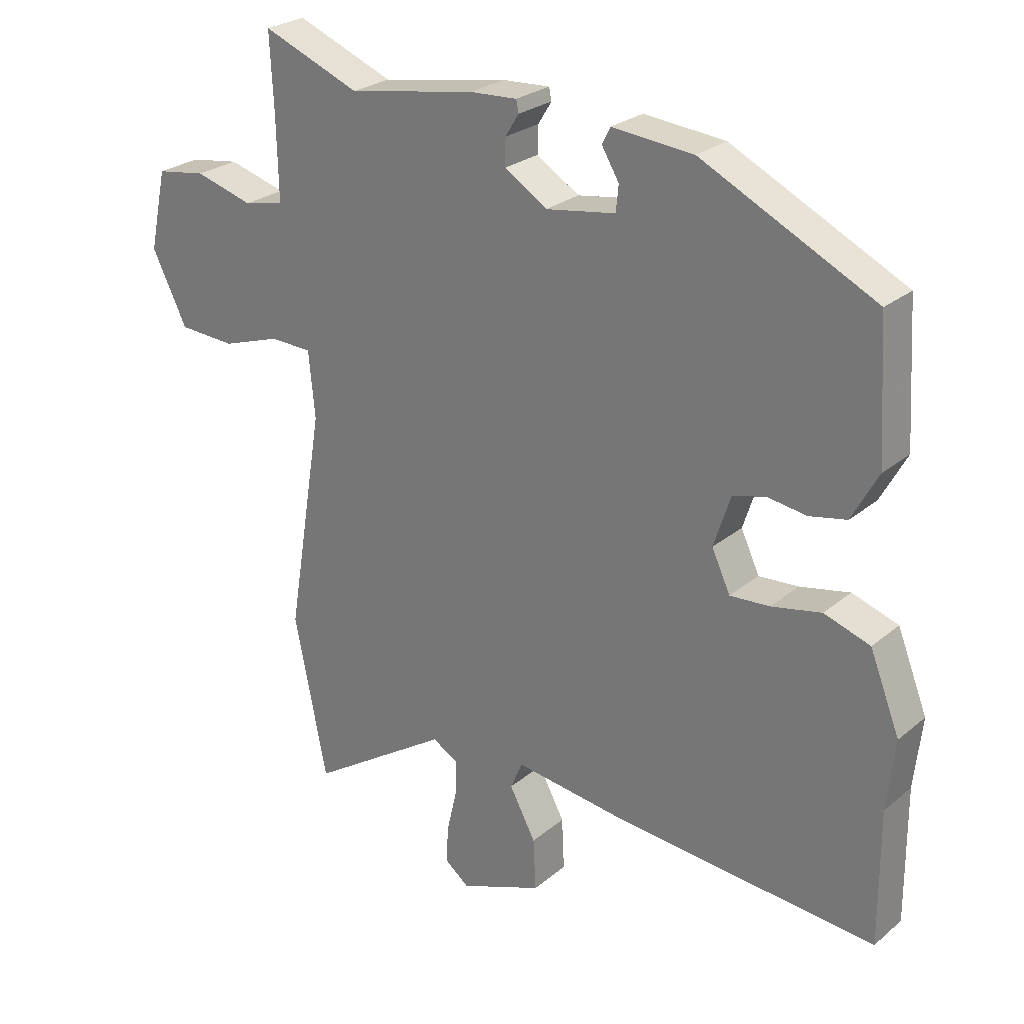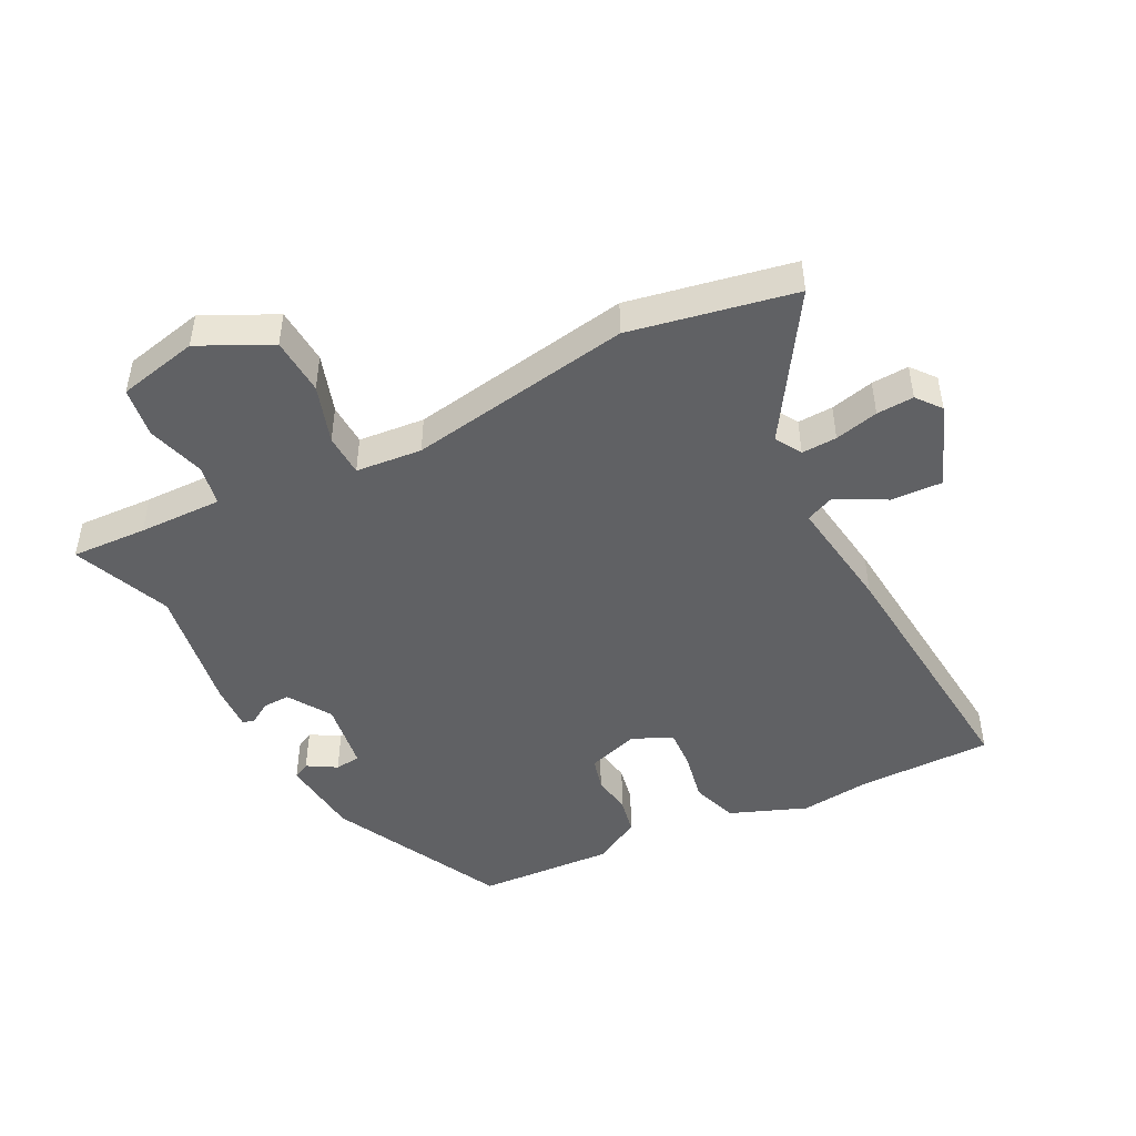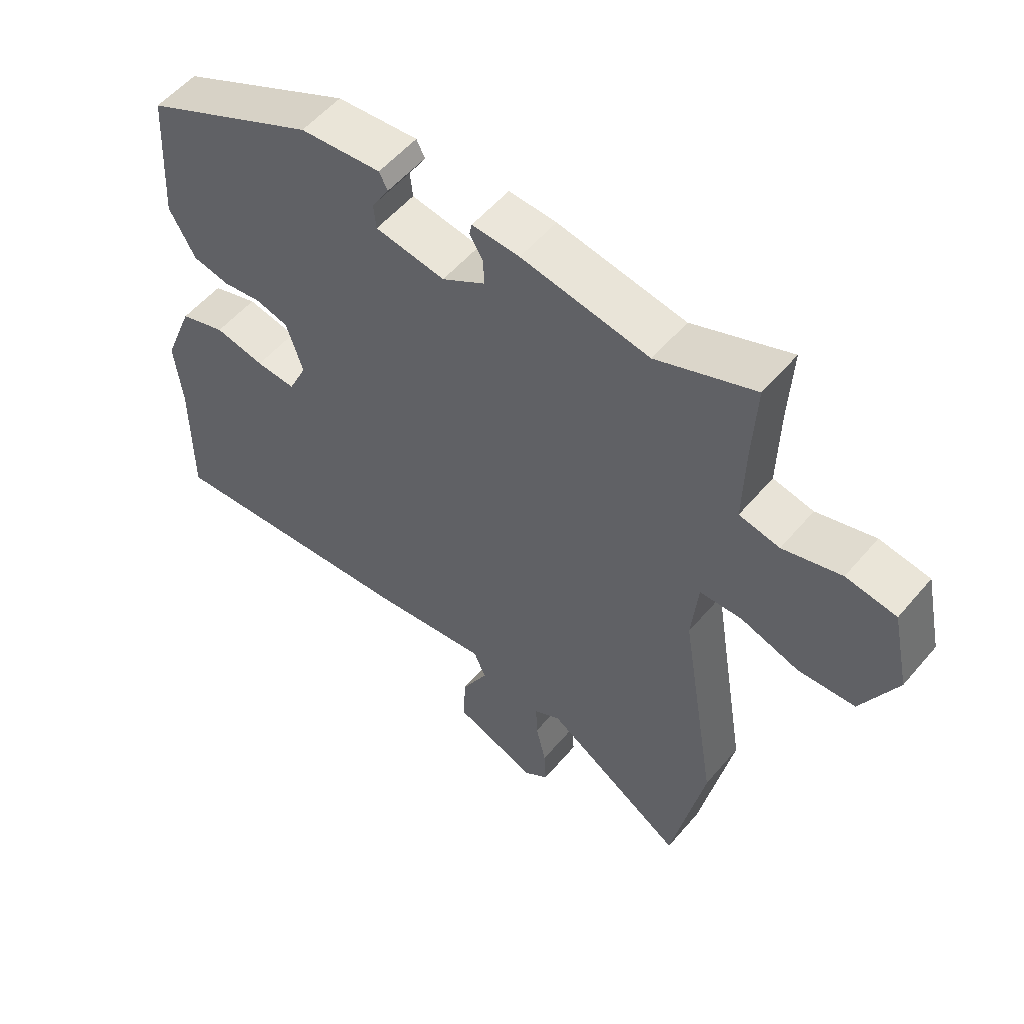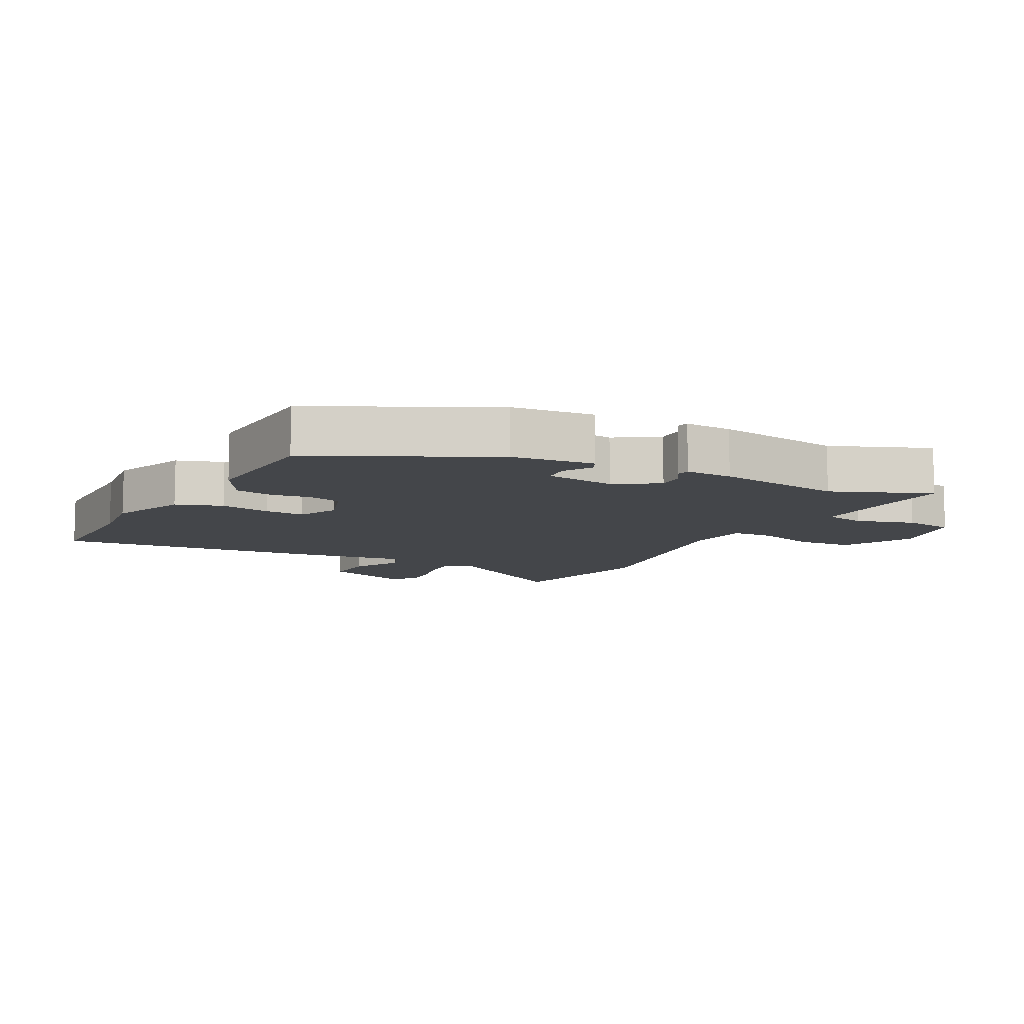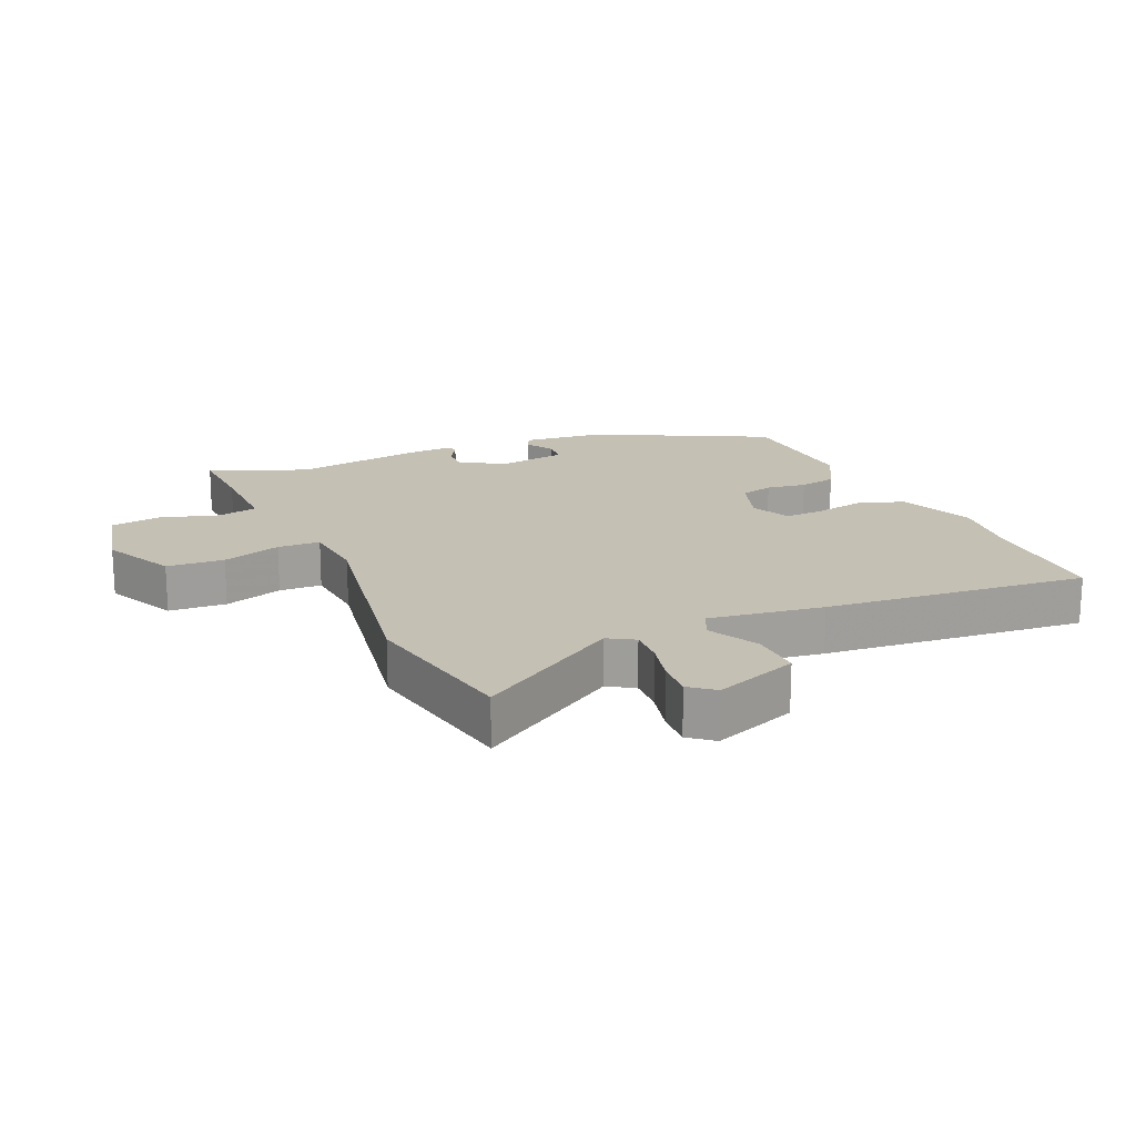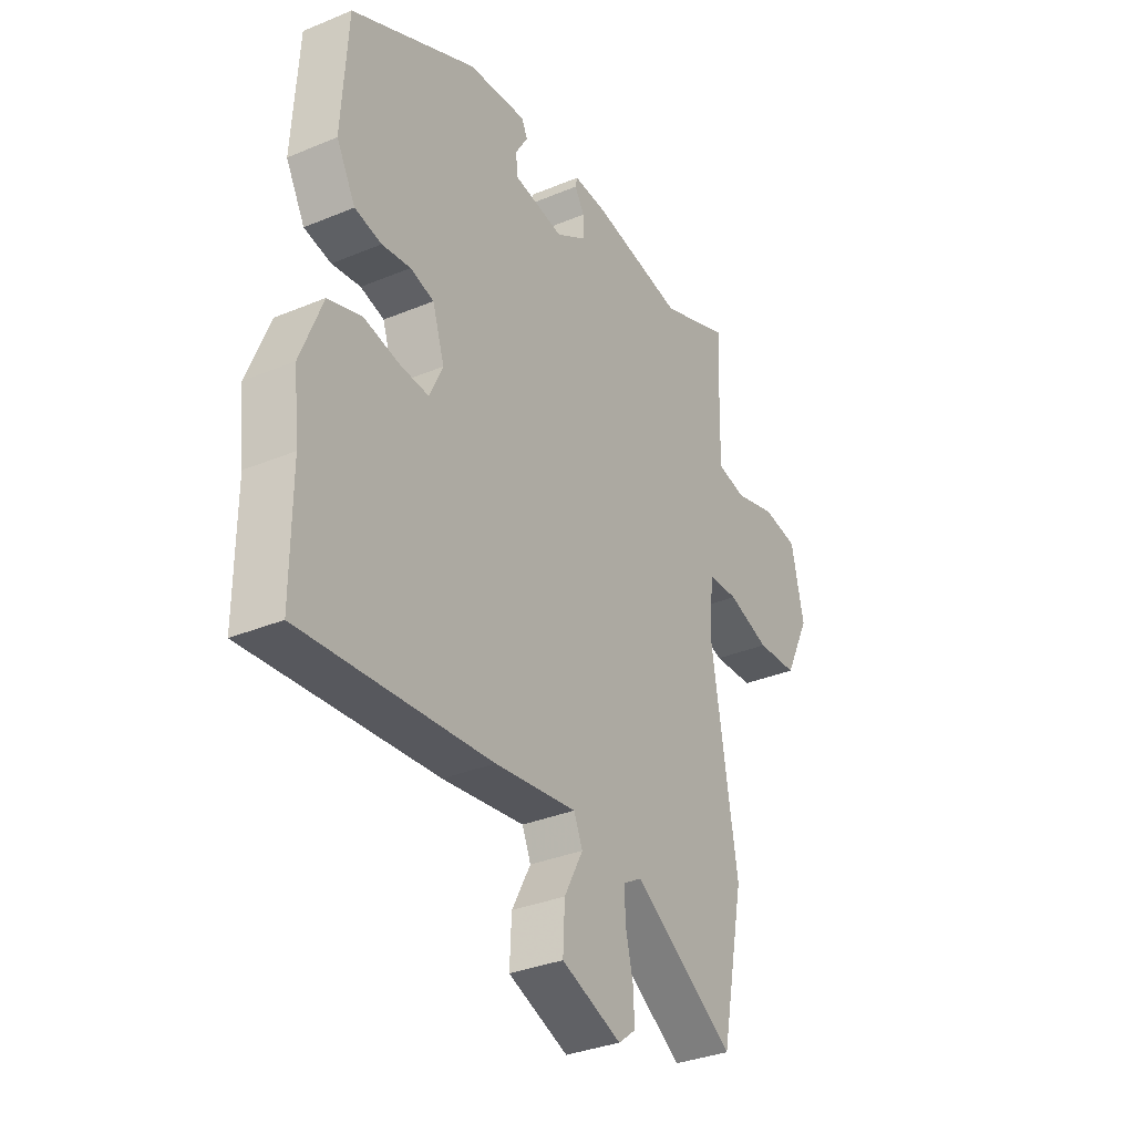
<metadata>
{"format":"obj","ext":"obj","renderer":"f3d","projection":"perspective","resolution":1024,"background":"white","views":[{"elev":25.7,"azim":-142.4,"up":"+Z"},{"elev":-47.0,"azim":117.3,"up":"+Y"},{"elev":55.0,"azim":39.5,"up":"+Z"},{"elev":-9.6,"azim":-27.6,"up":"+Y"},{"elev":18.3,"azim":156.7,"up":"+Y"},{"elev":-33.4,"azim":-60.3,"up":"+Z"}]}
</metadata>
<code>
v 0.371 0.07 0.449
v 0.524 0.07 0.51
v 0.518 0.07 0.392
v 0.515 0.07 0.262
v 0.578 0.07 0.249
v 0.669 0.07 0.275
v 0.747 0.07 0.263
v 0.774 0.07 0.138
v 0.719 0.07 0.027
v 0.63 0.07 0.022
v 0.539 0.07 0.052
v 0.473 0.07 0.05
v 0.463 0.07 -0.053
v 0.52 0.07 -0.401
v 0.469 0.07 -0.656
v 0.249 0.07 -0.514
v 0.208 0.07 -0.538
v 0.21 0.07 -0.593
v 0.226 0.07 -0.661
v 0.229 0.07 -0.719
v 0.191 0.07 -0.749
v 0.061 0.07 -0.699
v 0.065 0.07 -0.618
v 0.106 0.07 -0.541
v 0.087 0.07 -0.497
v -0.091 0.07 -0.521
v -0.5 0.07 -0.556
v -0.499 0.07 -0.347
v -0.511 0.07 -0.237
v -0.464 0.07 -0.118
v -0.392 0.07 -0.094
v -0.314 0.07 -0.11
v -0.252 0.07 -0.114
v -0.223 0.07 -0.052
v -0.249 0.07 0.028
v -0.3 0.07 0.042
v -0.362 0.07 0.033
v -0.42 0.07 0.045
v -0.461 0.07 0.12
v -0.448 0.07 0.332
v -0.177 0.07 0.466
v -0.05 0.07 0.478
v -0.037 0.07 0.452
v -0.064 0.07 0.407
v -0.06 0.07 0.367
v 0.049 0.07 0.35
v 0.116 0.07 0.392
v 0.115 0.07 0.434
v 0.094 0.07 0.468
v 0.098 0.07 0.487
v 0.172 0.07 0.483
v 0.371 0 0.449
v 0.524 0 0.51
v 0.518 0 0.392
v 0.515 0 0.262
v 0.578 0 0.249
v 0.669 0 0.275
v 0.747 0 0.263
v 0.774 0 0.138
v 0.719 0 0.027
v 0.63 0 0.022
v 0.539 0 0.052
v 0.473 0 0.05
v 0.463 0 -0.053
v 0.52 0 -0.401
v 0.469 0 -0.656
v 0.249 0 -0.514
v 0.208 0 -0.538
v 0.21 0 -0.593
v 0.226 0 -0.661
v 0.229 0 -0.719
v 0.191 0 -0.749
v 0.061 0 -0.699
v 0.065 0 -0.618
v 0.106 0 -0.541
v 0.087 0 -0.497
v -0.091 0 -0.521
v -0.5 0 -0.556
v -0.499 0 -0.347
v -0.511 0 -0.237
v -0.464 0 -0.118
v -0.392 0 -0.094
v -0.314 0 -0.11
v -0.252 0 -0.114
v -0.223 0 -0.052
v -0.249 0 0.028
v -0.3 0 0.042
v -0.362 0 0.033
v -0.42 0 0.045
v -0.461 0 0.12
v -0.448 0 0.332
v -0.177 0 0.466
v -0.05 0 0.478
v -0.037 0 0.452
v -0.064 0 0.407
v -0.06 0 0.367
v 0.049 0 0.35
v 0.116 0 0.392
v 0.115 0 0.434
v 0.094 0 0.468
v 0.098 0 0.487
v 0.172 0 0.483
f 50 51 1
f 49 50 1
f 48 49 1
f 47 48 1
f 46 47 1
f 42 43 44
f 41 42 44
f 40 41 44
f 39 40 44
f 38 39 44
f 37 38 44
f 36 37 44
f 35 36 44 45
f 34 35 45 46
f 30 31 32
f 29 30 32
f 28 29 32
f 28 32 33
f 27 28 33
f 26 27 33
f 25 26 33
f 22 23 24
f 21 22 24
f 20 21 24
f 19 20 24
f 18 19 24
f 17 18 24 25
f 34 46 1
f 33 34 1
f 25 33 1
f 17 25 1
f 16 17 1
f 9 10 11
f 8 9 11
f 7 8 11
f 6 7 11
f 5 6 11
f 4 5 11 12
f 3 4 12
f 2 3 12
f 1 2 12
f 15 16 1
f 14 15 1
f 13 14 1
f 1 12 13
f 52 102 101
f 52 101 100
f 52 100 99
f 52 99 98
f 52 98 97
f 95 94 93
f 95 93 92
f 95 92 91
f 95 91 90
f 95 90 89
f 95 89 88
f 95 88 87
f 96 95 87 86
f 97 96 86 85
f 83 82 81
f 83 81 80
f 83 80 79
f 84 83 79
f 84 79 78
f 84 78 77
f 84 77 76
f 75 74 73
f 75 73 72
f 75 72 71
f 75 71 70
f 75 70 69
f 76 75 69 68
f 52 97 85
f 52 85 84
f 52 84 76
f 52 76 68
f 52 68 67
f 62 61 60
f 62 60 59
f 62 59 58
f 62 58 57
f 62 57 56
f 63 62 56 55
f 63 55 54
f 63 54 53
f 63 53 52
f 52 67 66
f 52 66 65
f 52 65 64
f 64 63 52
f 1 52 53 2
f 2 53 54 3
f 3 54 55 4
f 4 55 56 5
f 5 56 57 6
f 6 57 58 7
f 7 58 59 8
f 8 59 60 9
f 9 60 61 10
f 10 61 62 11
f 11 62 63 12
f 12 63 64 13
f 13 64 65 14
f 14 65 66 15
f 15 66 67 16
f 16 67 68 17
f 17 68 69 18
f 18 69 70 19
f 19 70 71 20
f 20 71 72 21
f 21 72 73 22
f 22 73 74 23
f 23 74 75 24
f 24 75 76 25
f 25 76 77 26
f 26 77 78 27
f 27 78 79 28
f 28 79 80 29
f 29 80 81 30
f 30 81 82 31
f 31 82 83 32
f 32 83 84 33
f 33 84 85 34
f 34 85 86 35
f 35 86 87 36
f 36 87 88 37
f 37 88 89 38
f 38 89 90 39
f 39 90 91 40
f 40 91 92 41
f 41 92 93 42
f 42 93 94 43
f 43 94 95 44
f 44 95 96 45
f 45 96 97 46
f 46 97 98 47
f 47 98 99 48
f 48 99 100 49
f 49 100 101 50
f 50 101 102 51
f 51 102 52 1

</code>
